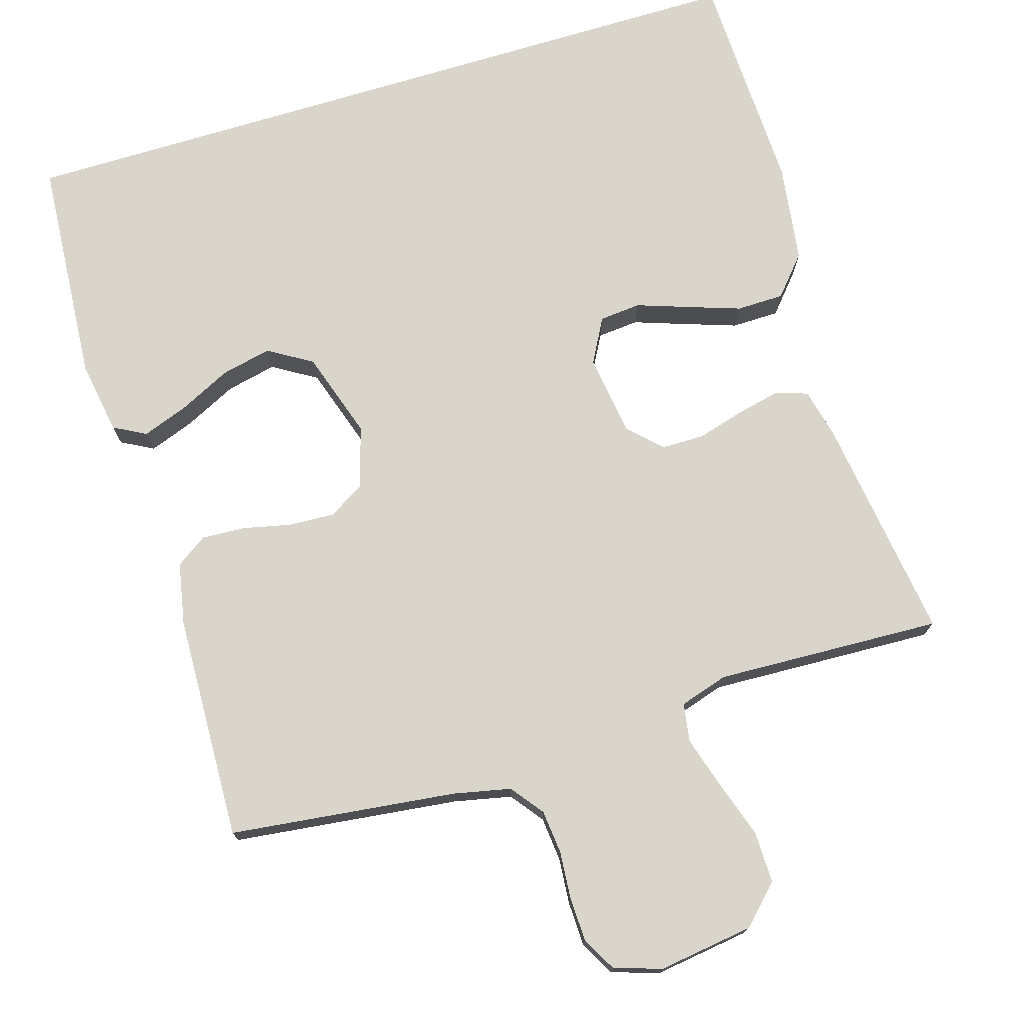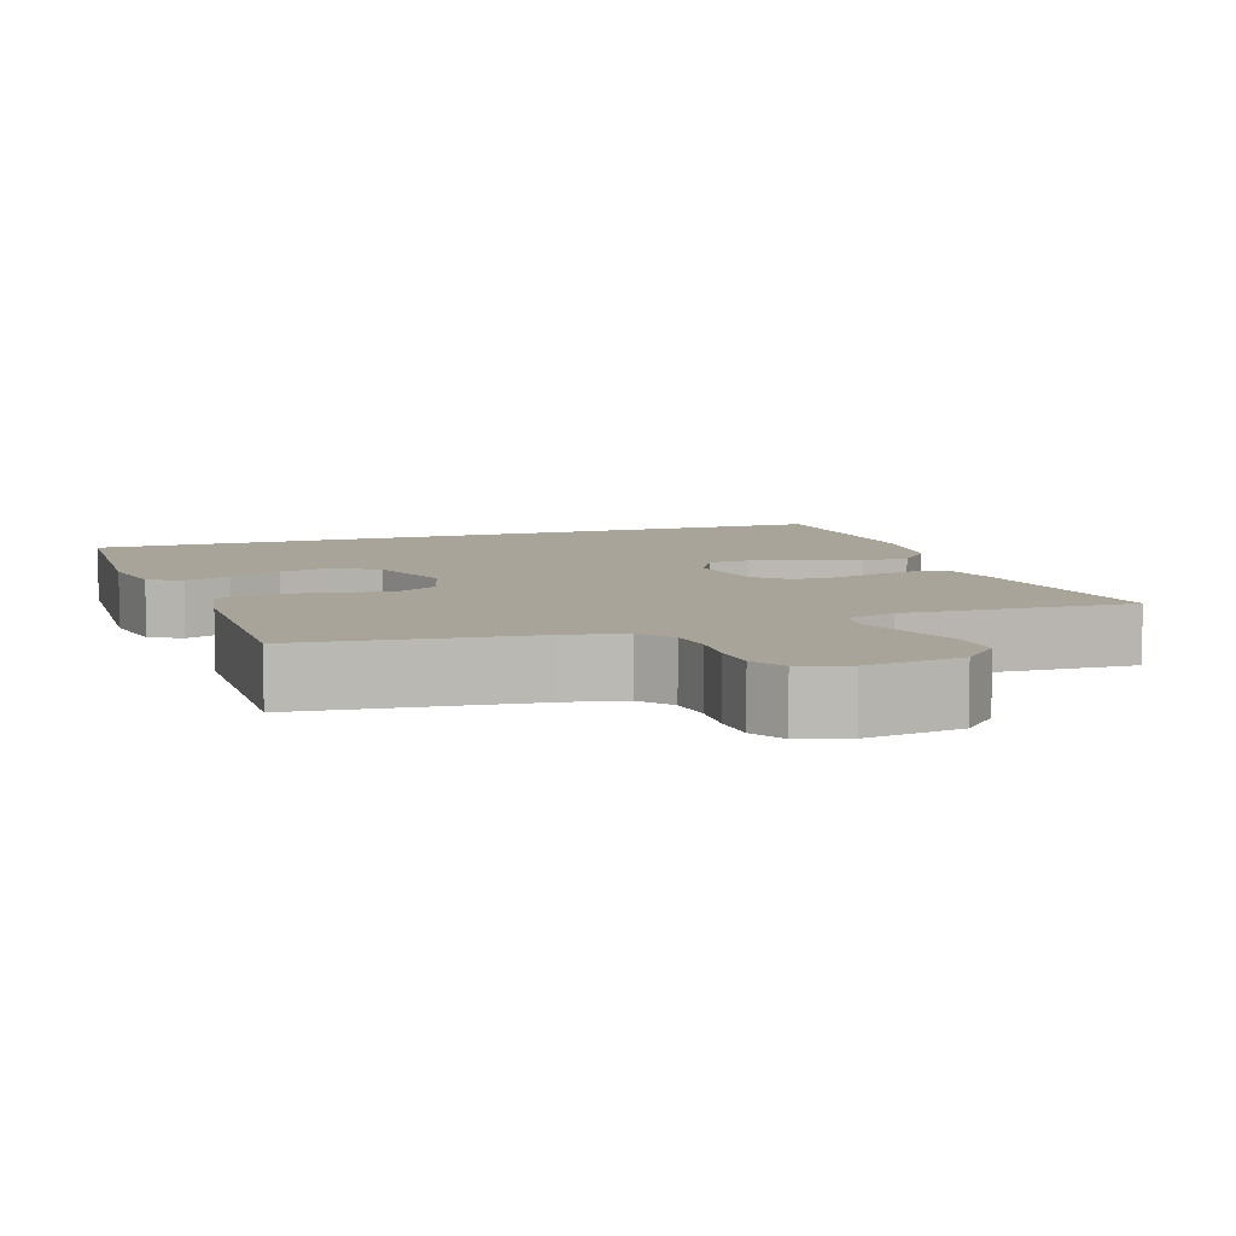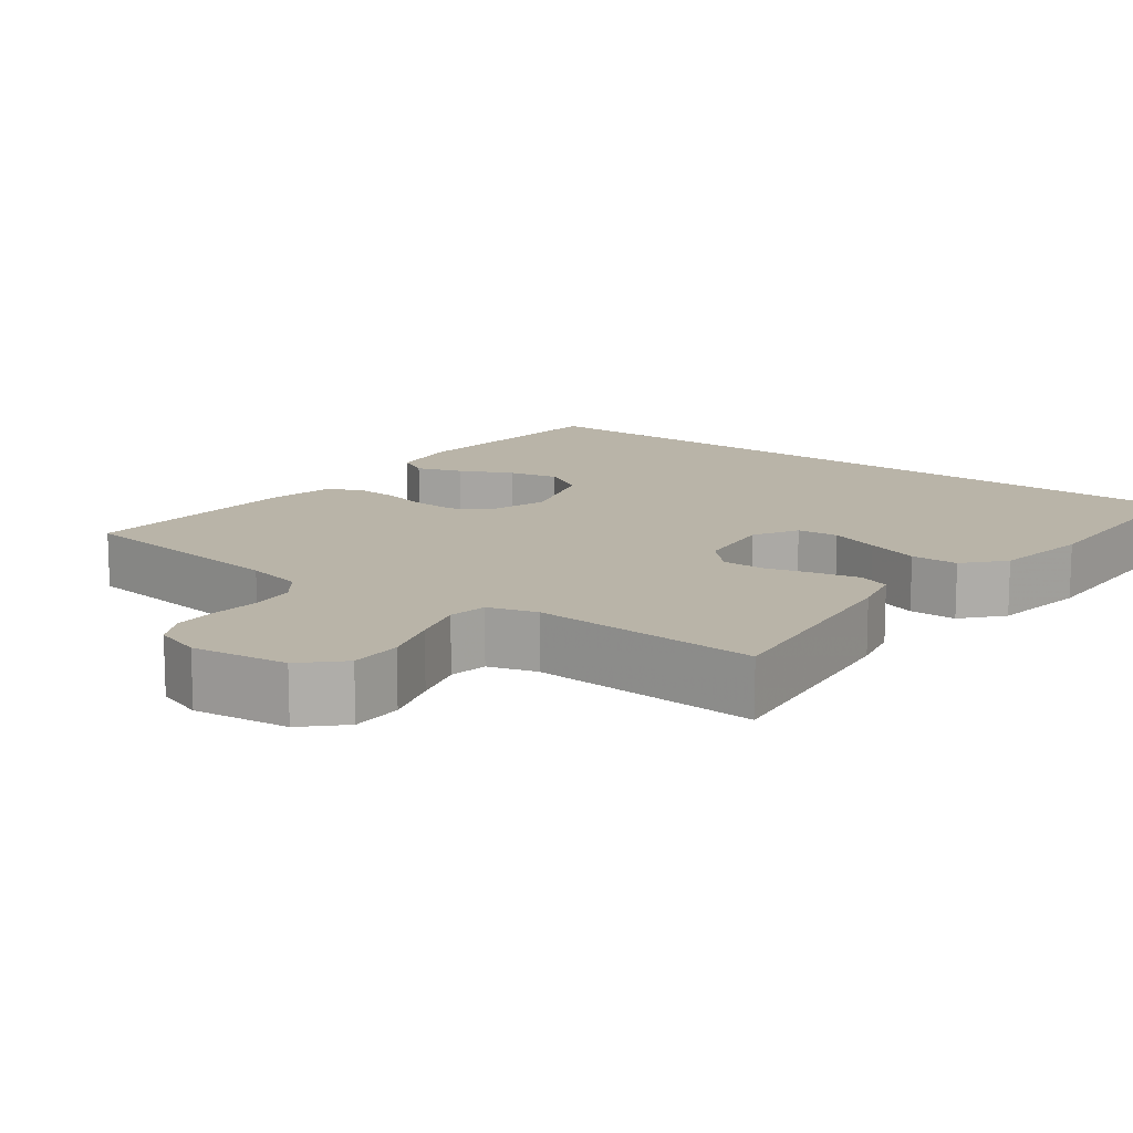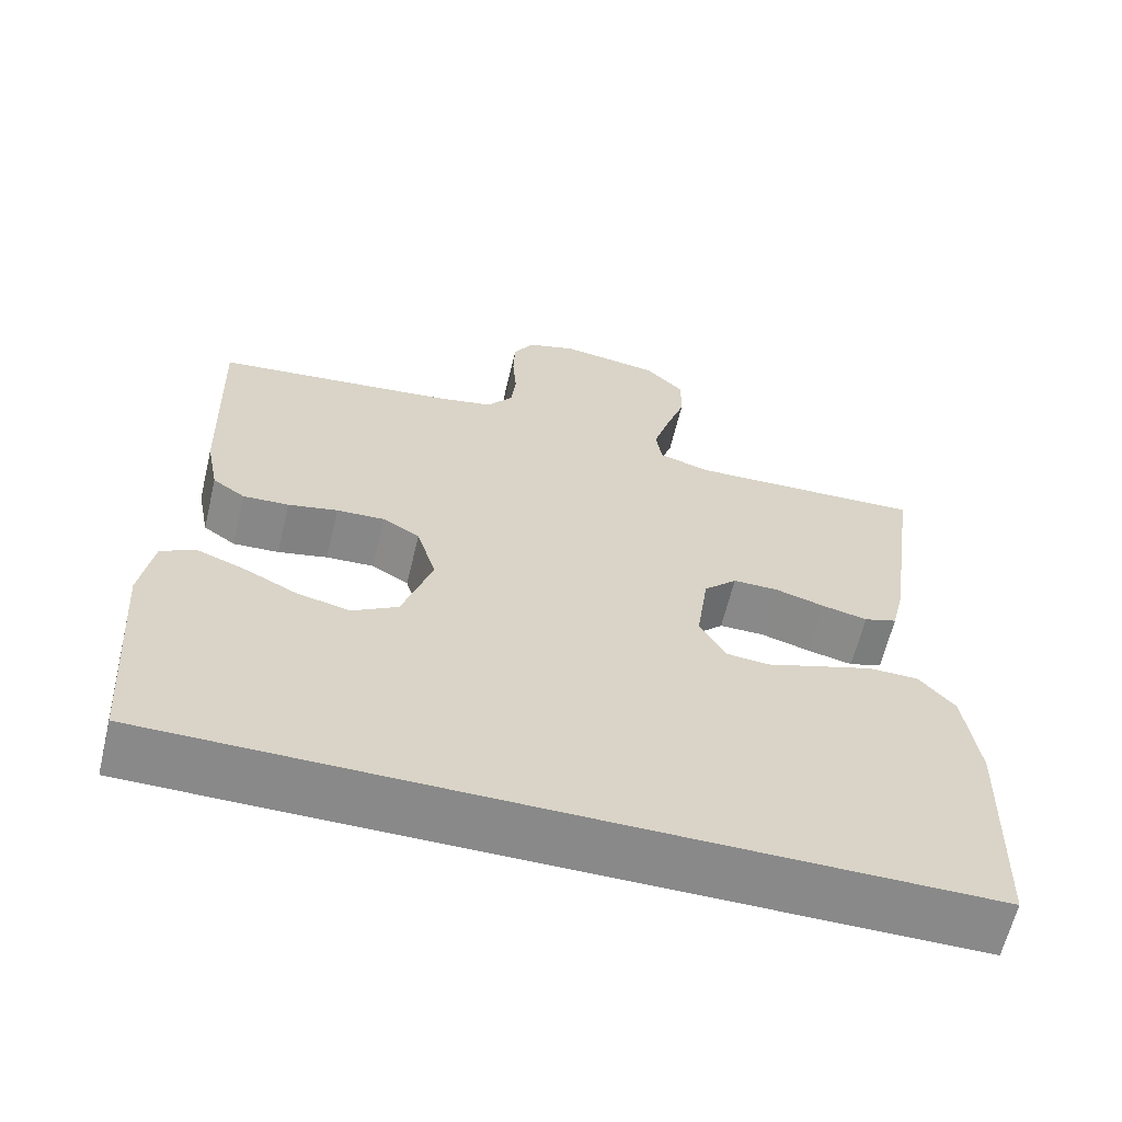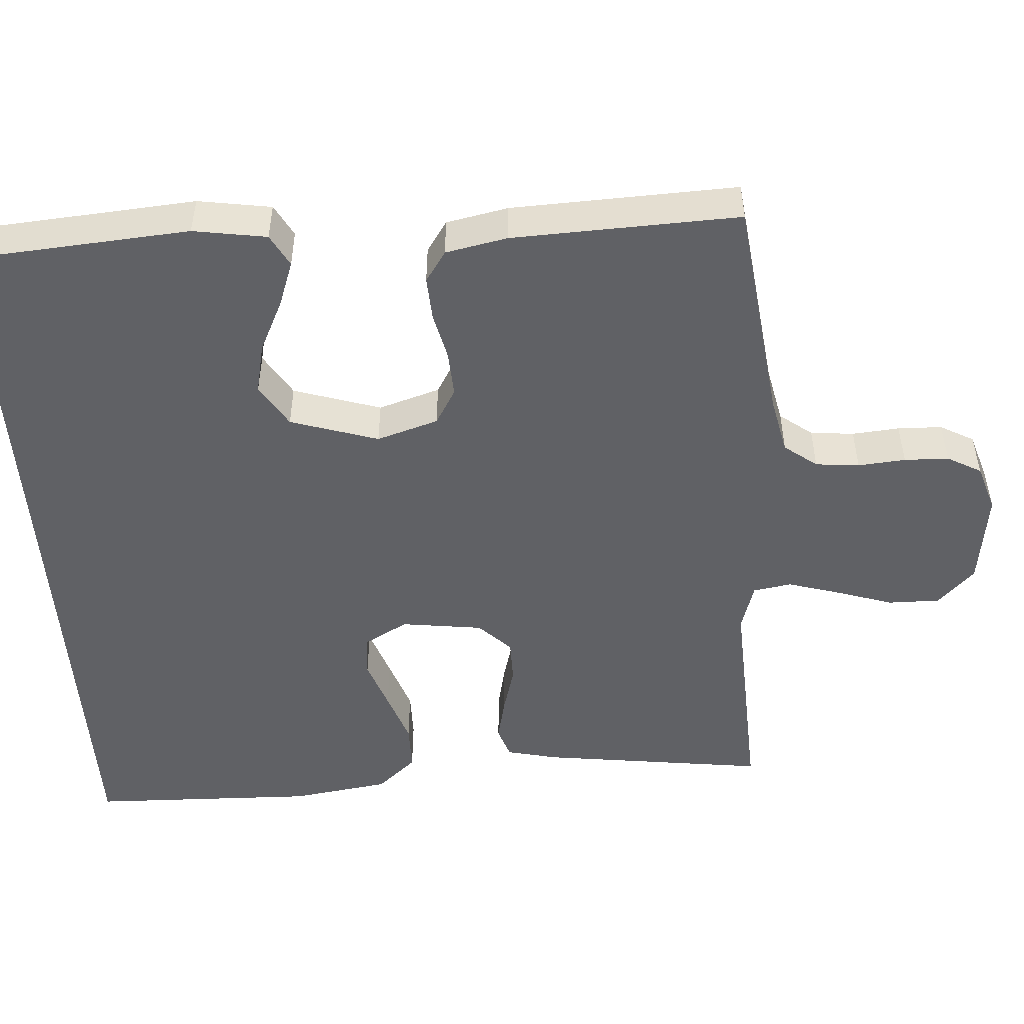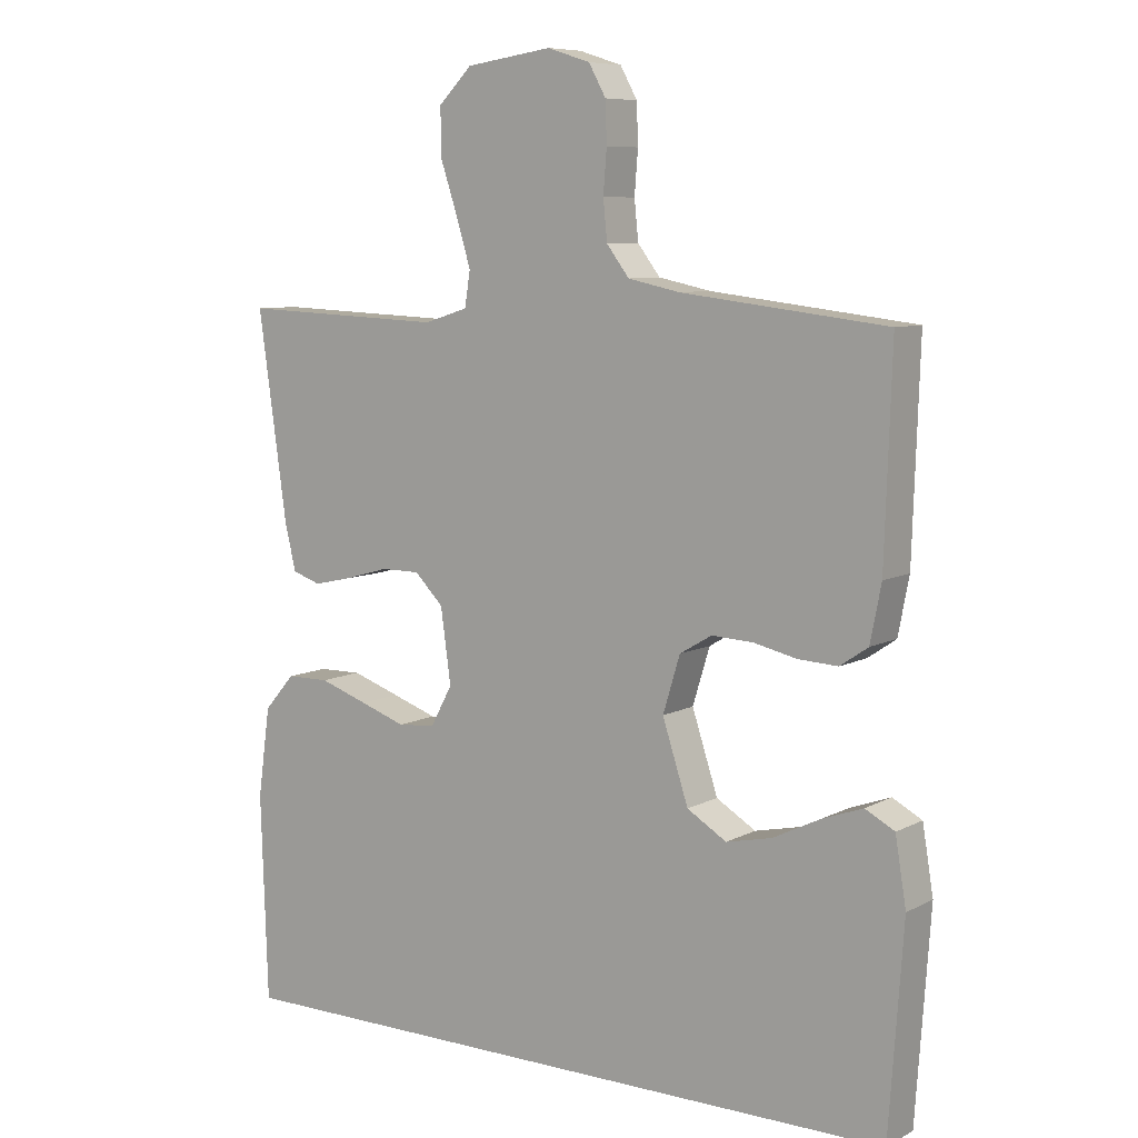
<metadata>
{"format":"obj","ext":"obj","renderer":"f3d","projection":"perspective","resolution":1024,"background":"white","views":[{"elev":74.3,"azim":-16.8,"up":"+Y"},{"elev":7.3,"azim":-19.3,"up":"+Y"},{"elev":13.1,"azim":37.6,"up":"+Y"},{"elev":-63.0,"azim":-13.5,"up":"+Z"},{"elev":-49.9,"azim":-85.8,"up":"+Y"},{"elev":8.1,"azim":-144.4,"up":"+Z"}]}
</metadata>
<code>
v 0.506 0.07 -0.5
v -0.509 0.07 -0.5
v -0.53 0.07 -0.2
v -0.514 0.07 -0.103
v -0.471 0.07 -0.08
v -0.411 0.07 -0.102
v -0.342 0.07 -0.136
v -0.275 0.07 -0.151
v -0.217 0.07 -0.116
v -0.179 0.07 0
v -0.204 0.07 0.082
v -0.251 0.07 0.11
v -0.312 0.07 0.107
v -0.375 0.07 0.093
v -0.433 0.07 0.09
v -0.474 0.07 0.118
v -0.49 0.07 0.2
v -0.5 0.07 0.5
v -0.2 0.07 0.535
v -0.124 0.07 0.551
v -0.091 0.07 0.594
v -0.085 0.07 0.652
v -0.09 0.07 0.715
v -0.088 0.07 0.774
v -0.063 0.07 0.819
v 0 0.07 0.839
v 0.126 0.07 0.821
v 0.175 0.07 0.772
v 0.174 0.07 0.703
v 0.149 0.07 0.628
v 0.128 0.07 0.559
v 0.136 0.07 0.508
v 0.2 0.07 0.488
v 0.5 0.07 0.5
v 0.458 0.07 0.2
v 0.442 0.07 0.133
v 0.4 0.07 0.119
v 0.342 0.07 0.132
v 0.279 0.07 0.15
v 0.222 0.07 0.15
v 0.18 0.07 0.108
v 0.165 0.07 0
v 0.197 0.07 -0.059
v 0.252 0.07 -0.064
v 0.319 0.07 -0.041
v 0.39 0.07 -0.017
v 0.453 0.07 -0.018
v 0.498 0.07 -0.07
v 0.516 0.07 -0.2
v 0.506 0 -0.5
v -0.509 0 -0.5
v -0.53 0 -0.2
v -0.514 0 -0.103
v -0.471 0 -0.08
v -0.411 0 -0.102
v -0.342 0 -0.136
v -0.275 0 -0.151
v -0.217 0 -0.116
v -0.179 0 0
v -0.204 0 0.082
v -0.251 0 0.11
v -0.312 0 0.107
v -0.375 0 0.093
v -0.433 0 0.09
v -0.474 0 0.118
v -0.49 0 0.2
v -0.5 0 0.5
v -0.2 0 0.535
v -0.124 0 0.551
v -0.091 0 0.594
v -0.085 0 0.652
v -0.09 0 0.715
v -0.088 0 0.774
v -0.063 0 0.819
v 0 0 0.839
v 0.126 0 0.821
v 0.175 0 0.772
v 0.174 0 0.703
v 0.149 0 0.628
v 0.128 0 0.559
v 0.136 0 0.508
v 0.2 0 0.488
v 0.5 0 0.5
v 0.458 0 0.2
v 0.442 0 0.133
v 0.4 0 0.119
v 0.342 0 0.132
v 0.279 0 0.15
v 0.222 0 0.15
v 0.18 0 0.108
v 0.165 0 0
v 0.197 0 -0.059
v 0.252 0 -0.064
v 0.319 0 -0.041
v 0.39 0 -0.017
v 0.453 0 -0.018
v 0.498 0 -0.07
v 0.516 0 -0.2
f 44 45 46 47
f 44 47 48 49
f 36 37 38 39
f 34 35 36 39
f 33 34 39 40
f 32 33 40 41
f 27 28 29 30
f 27 30 31
f 26 27 31
f 22 23 24 25
f 21 22 25 26
f 16 17 18 19
f 16 19 20
f 13 14 15 16
f 12 13 16 20
f 11 12 20 21
f 4 5 6 7
f 4 7 8
f 3 4 8
f 2 3 8
f 1 2 8 9
f 43 44 49 1
f 31 32 41 42
f 21 26 31 42
f 10 11 21 42
f 10 42 43
f 1 9 10 43
f 96 95 94 93
f 98 97 96 93
f 88 87 86 85
f 88 85 84 83
f 89 88 83 82
f 90 89 82 81
f 79 78 77 76
f 80 79 76
f 80 76 75
f 74 73 72 71
f 75 74 71 70
f 68 67 66 65
f 69 68 65
f 65 64 63 62
f 69 65 62 61
f 70 69 61 60
f 56 55 54 53
f 57 56 53
f 57 53 52
f 57 52 51
f 58 57 51 50
f 50 98 93 92
f 91 90 81 80
f 91 80 75 70
f 91 70 60 59
f 92 91 59
f 92 59 58 50
f 1 50 51 2
f 2 51 52 3
f 3 52 53 4
f 4 53 54 5
f 5 54 55 6
f 6 55 56 7
f 7 56 57 8
f 8 57 58 9
f 9 58 59 10
f 10 59 60 11
f 11 60 61 12
f 12 61 62 13
f 13 62 63 14
f 14 63 64 15
f 15 64 65 16
f 16 65 66 17
f 17 66 67 18
f 18 67 68 19
f 19 68 69 20
f 20 69 70 21
f 21 70 71 22
f 22 71 72 23
f 23 72 73 24
f 24 73 74 25
f 25 74 75 26
f 26 75 76 27
f 27 76 77 28
f 28 77 78 29
f 29 78 79 30
f 30 79 80 31
f 31 80 81 32
f 32 81 82 33
f 33 82 83 34
f 34 83 84 35
f 35 84 85 36
f 36 85 86 37
f 37 86 87 38
f 38 87 88 39
f 39 88 89 40
f 40 89 90 41
f 41 90 91 42
f 42 91 92 43
f 43 92 93 44
f 44 93 94 45
f 45 94 95 46
f 46 95 96 47
f 47 96 97 48
f 48 97 98 49
f 49 98 50 1

</code>
